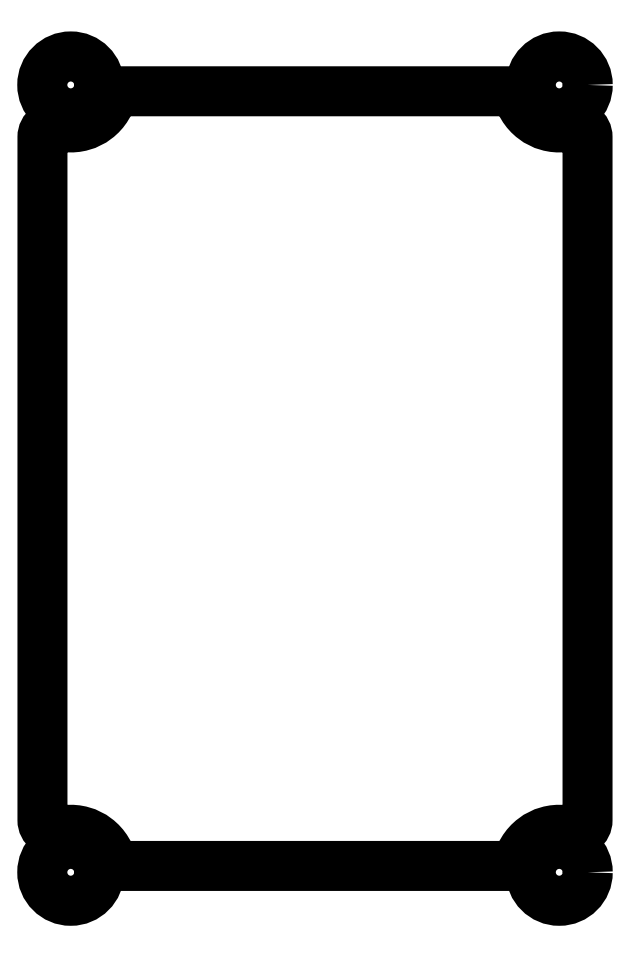
<metadata>
{"format":"dxf","ext":"dxf","renderer":"ezdxf+matplotlib","layout":"modelspace","background":"white","min_lineweight":24,"dpi":150}
</metadata>
<code>
0
SECTION
2
ENTITIES
0
CIRCLE
8
0
10
26.15
20
-42.15
30
0
40
3.05
210
0
220
-0
230
1
0
CIRCLE
8
0
10
-26.15
20
-42.15
30
0
40
3.05
210
0
220
-0
230
1
0
CIRCLE
8
0
10
26.15
20
42.15
30
0
40
3.05
210
0
220
-0
230
1
0
CIRCLE
8
0
10
-26.15
20
42.15
30
0
40
3.05
210
0
220
-0
230
1
0
LWPOLYLINE
8
0
90
16
70
1
43
0
10
27.5
20
-37.8
42
0.5051
10
29.18
20
-36.56
10
29.18
20
36.56
42
0.5051
10
27.5
20
37.8
42
-0.4011
10
21.87
20
40.61
42
0.3163
10
20.65
20
41.47
10
-20.65
20
41.47
42
0.3163
10
-21.87
20
40.61
42
-0.4011
10
-27.5
20
37.8
42
0.5051
10
-29.18
20
36.56
10
-29.18
20
-36.56
42
0.5051
10
-27.5
20
-37.8
42
-0.4011
10
-21.87
20
-40.61
42
0.3163
10
-20.65
20
-41.47
10
20.65
20
-41.47
42
0.3163
10
21.87
20
-40.61
42
-0.4011
0
ENDSEC
0
EOF

</code>
